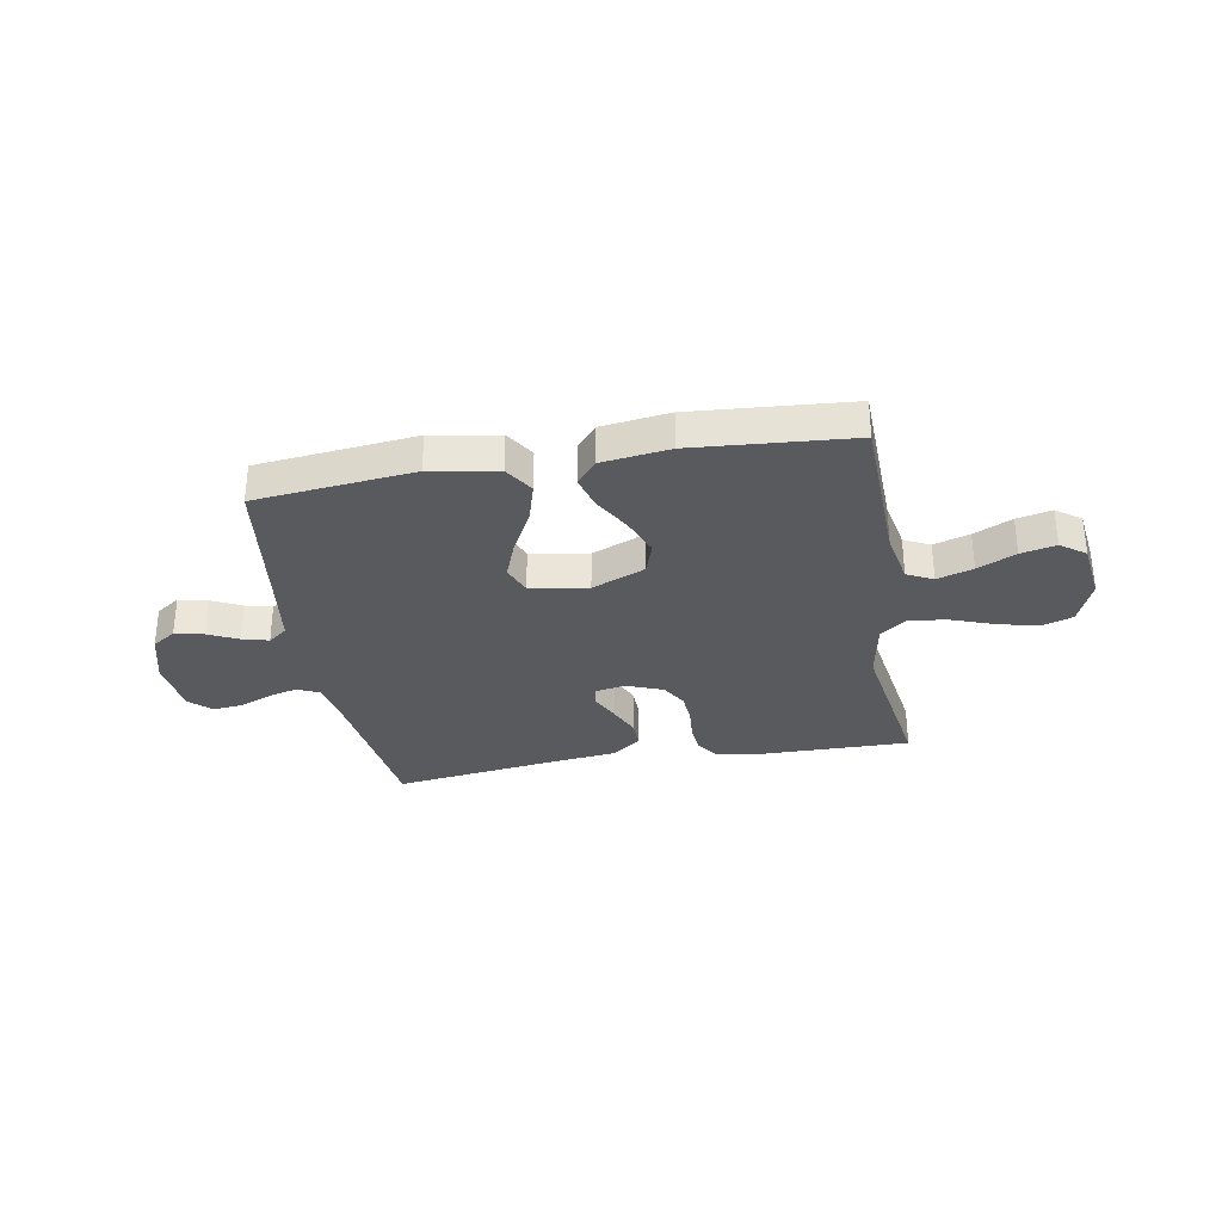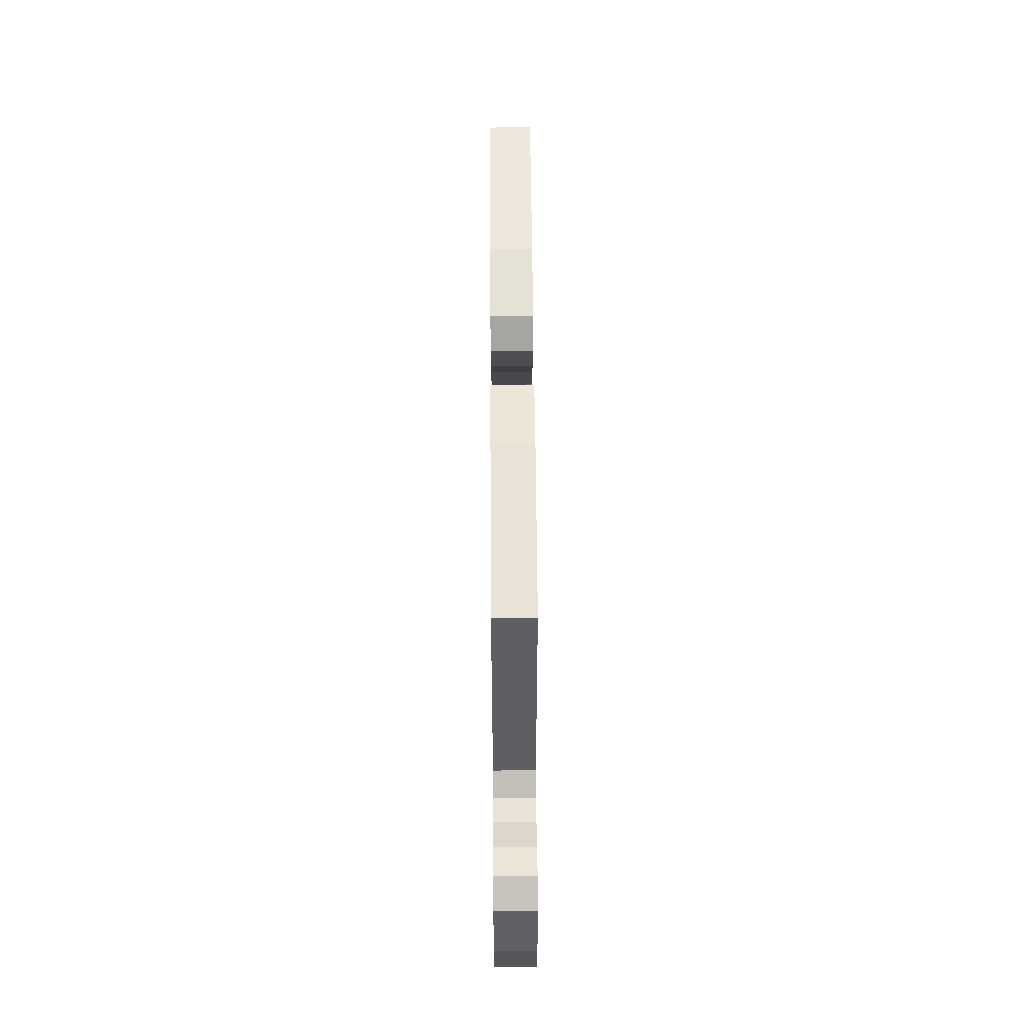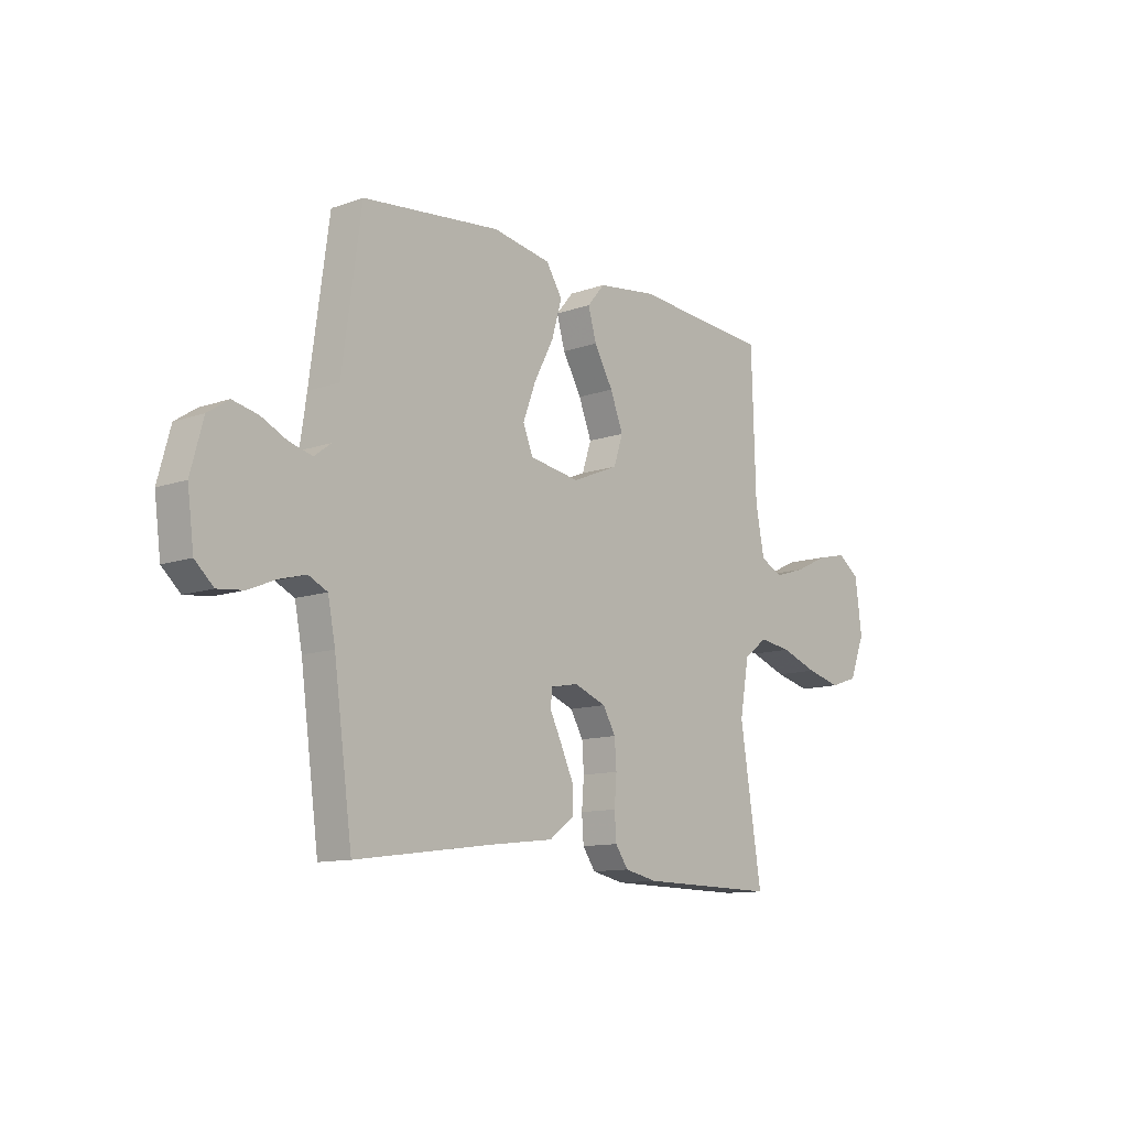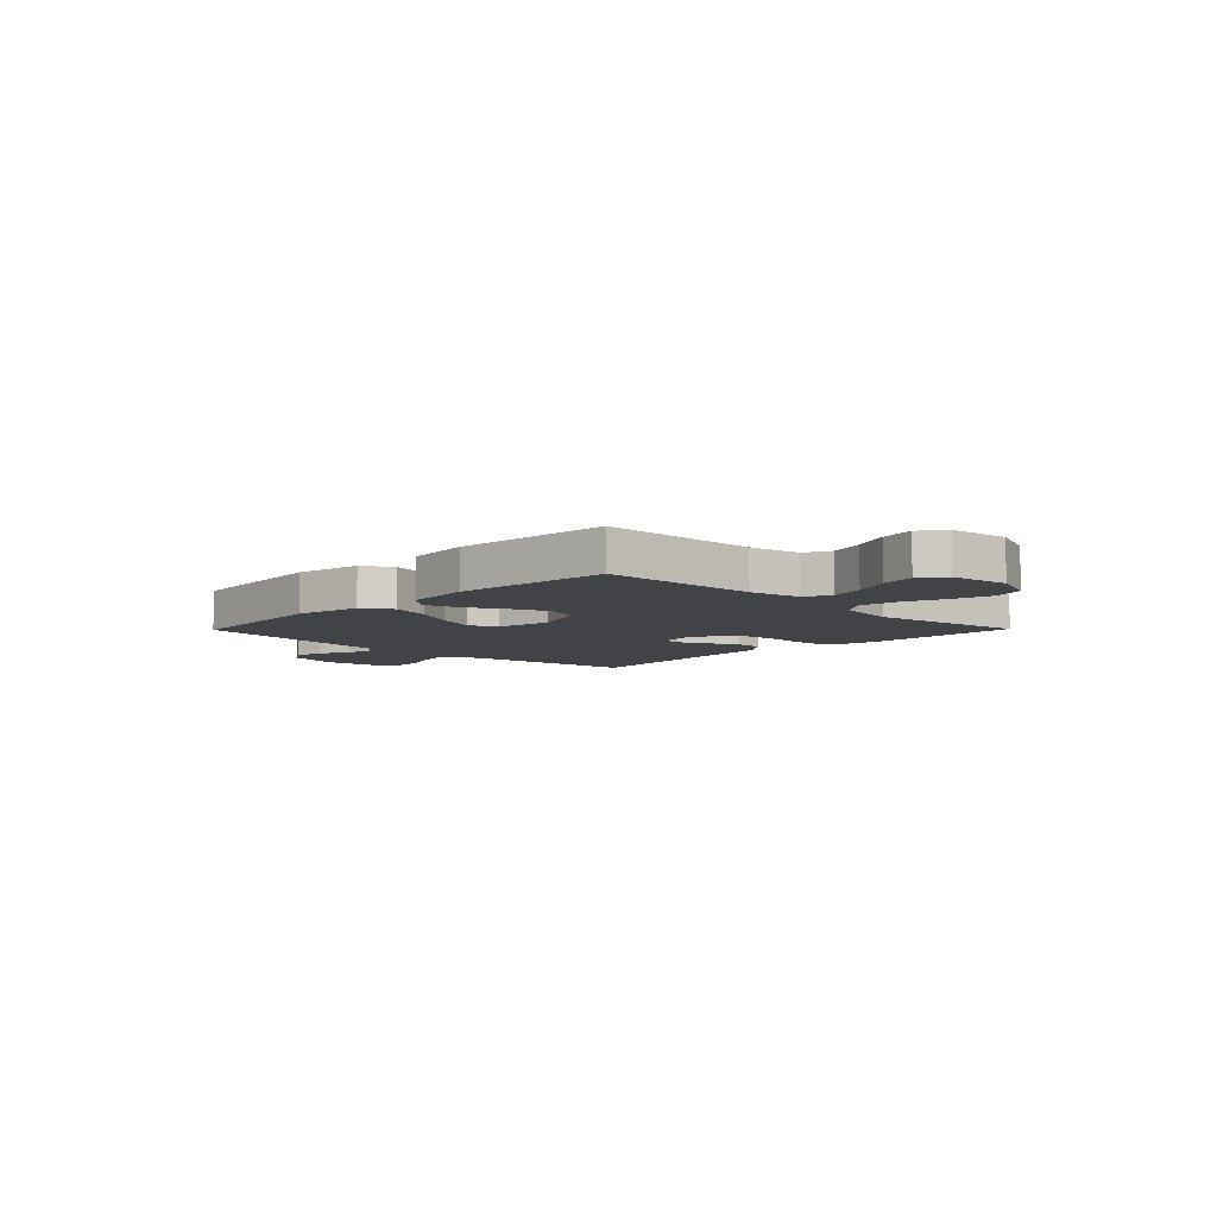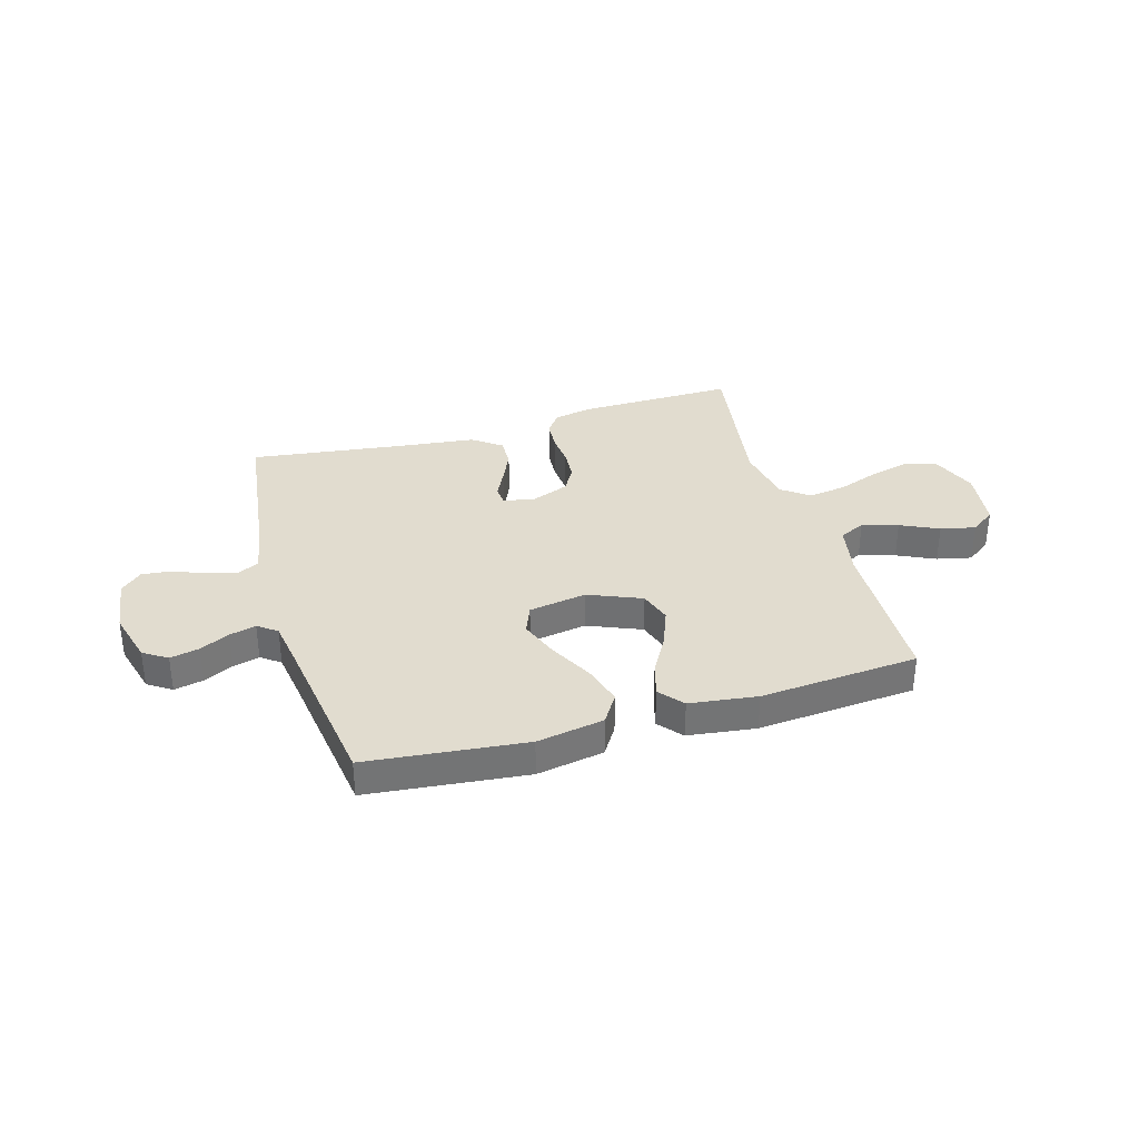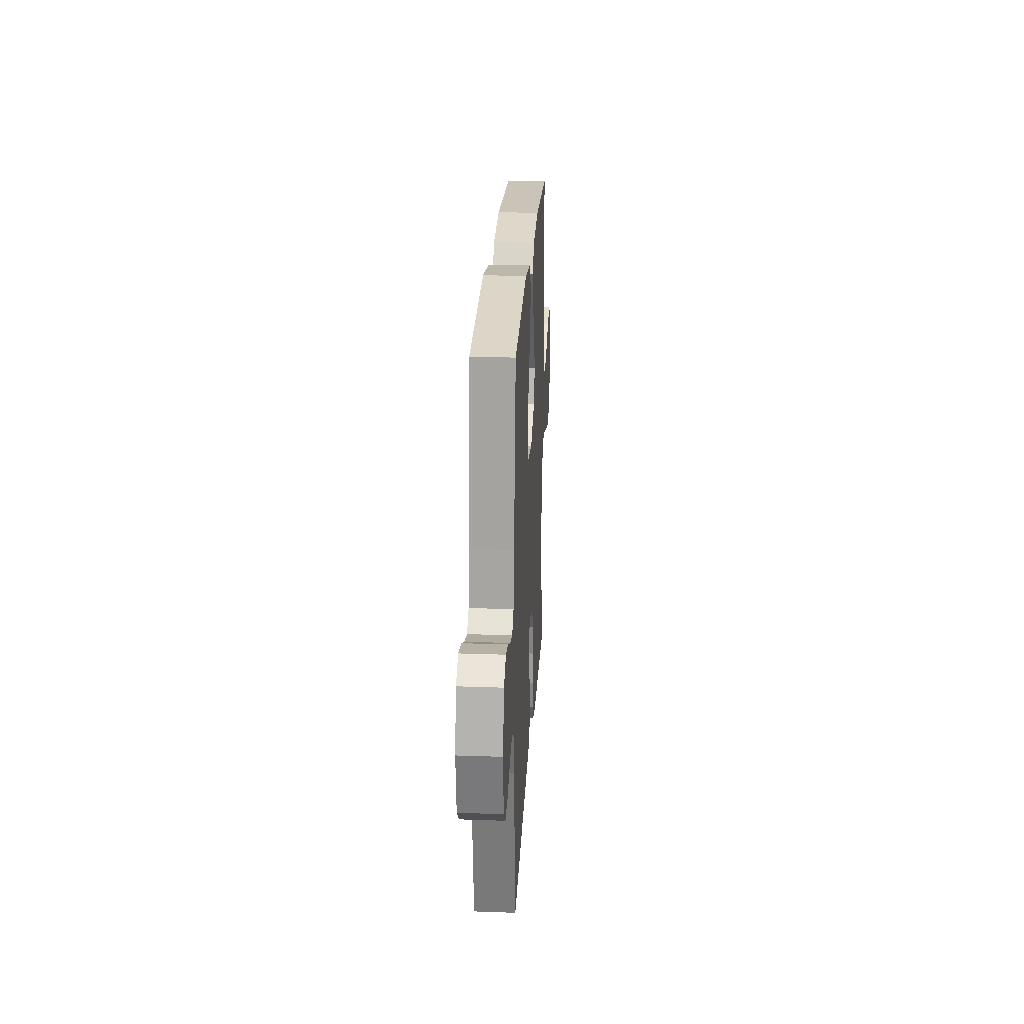
<metadata>
{"format":"obj","ext":"obj","renderer":"f3d","projection":"perspective","resolution":1024,"background":"white","views":[{"elev":-31.8,"azim":9.9,"up":"+Y"},{"elev":56.5,"azim":-90.4,"up":"+Z"},{"elev":-11.5,"azim":-49.5,"up":"+Z"},{"elev":-7.1,"azim":45.6,"up":"+Y"},{"elev":34.4,"azim":-16.4,"up":"+Y"},{"elev":24.2,"azim":-86.7,"up":"+Z"}]}
</metadata>
<code>
v -0.5 0.07 0.5
v -0.2 0.07 0.532
v -0.073 0.07 0.51
v -0.038 0.07 0.455
v -0.06 0.07 0.379
v -0.103 0.07 0.297
v -0.131 0.07 0.223
v -0.109 0.07 0.169
v 0 0.07 0.151
v 0.101 0.07 0.193
v 0.121 0.07 0.254
v 0.093 0.07 0.326
v 0.052 0.07 0.398
v 0.034 0.07 0.461
v 0.072 0.07 0.506
v 0.2 0.07 0.523
v 0.5 0.07 0.5
v 0.509 0.07 0.2
v 0.528 0.07 0.102
v 0.577 0.07 0.078
v 0.645 0.07 0.099
v 0.717 0.07 0.133
v 0.783 0.07 0.148
v 0.83 0.07 0.114
v 0.845 0.07 0
v 0.811 0.07 -0.086
v 0.751 0.07 -0.106
v 0.675 0.07 -0.087
v 0.595 0.07 -0.058
v 0.524 0.07 -0.048
v 0.473 0.07 -0.086
v 0.453 0.07 -0.2
v 0.5 0.07 -0.5
v 0.2 0.07 -0.496
v 0.129 0.07 -0.481
v 0.101 0.07 -0.441
v 0.097 0.07 -0.385
v 0.102 0.07 -0.323
v 0.098 0.07 -0.264
v 0.07 0.07 -0.216
v 0 0.07 -0.189
v -0.06 0.07 -0.2
v -0.063 0.07 -0.237
v -0.037 0.07 -0.29
v -0.01 0.07 -0.349
v -0.009 0.07 -0.404
v -0.063 0.07 -0.444
v -0.2 0.07 -0.46
v -0.5 0.07 -0.5
v -0.54 0.07 -0.2
v -0.556 0.07 -0.118
v -0.597 0.07 -0.098
v -0.653 0.07 -0.113
v -0.714 0.07 -0.138
v -0.77 0.07 -0.144
v -0.81 0.07 -0.107
v -0.824 0.07 0
v -0.797 0.07 0.1
v -0.752 0.07 0.13
v -0.697 0.07 0.118
v -0.641 0.07 0.091
v -0.591 0.07 0.078
v -0.555 0.07 0.105
v -0.541 0.07 0.2
v -0.5 0 0.5
v -0.2 0 0.532
v -0.073 0 0.51
v -0.038 0 0.455
v -0.06 0 0.379
v -0.103 0 0.297
v -0.131 0 0.223
v -0.109 0 0.169
v 0 0 0.151
v 0.101 0 0.193
v 0.121 0 0.254
v 0.093 0 0.326
v 0.052 0 0.398
v 0.034 0 0.461
v 0.072 0 0.506
v 0.2 0 0.523
v 0.5 0 0.5
v 0.509 0 0.2
v 0.528 0 0.102
v 0.577 0 0.078
v 0.645 0 0.099
v 0.717 0 0.133
v 0.783 0 0.148
v 0.83 0 0.114
v 0.845 0 0
v 0.811 0 -0.086
v 0.751 0 -0.106
v 0.675 0 -0.087
v 0.595 0 -0.058
v 0.524 0 -0.048
v 0.473 0 -0.086
v 0.453 0 -0.2
v 0.5 0 -0.5
v 0.2 0 -0.496
v 0.129 0 -0.481
v 0.101 0 -0.441
v 0.097 0 -0.385
v 0.102 0 -0.323
v 0.098 0 -0.264
v 0.07 0 -0.216
v 0 0 -0.189
v -0.06 0 -0.2
v -0.063 0 -0.237
v -0.037 0 -0.29
v -0.01 0 -0.349
v -0.009 0 -0.404
v -0.063 0 -0.444
v -0.2 0 -0.46
v -0.5 0 -0.5
v -0.54 0 -0.2
v -0.556 0 -0.118
v -0.597 0 -0.098
v -0.653 0 -0.113
v -0.714 0 -0.138
v -0.77 0 -0.144
v -0.81 0 -0.107
v -0.824 0 0
v -0.797 0 0.1
v -0.752 0 0.13
v -0.697 0 0.118
v -0.641 0 0.091
v -0.591 0 0.078
v -0.555 0 0.105
v -0.541 0 0.2
f 59 60 61
f 58 59 61
f 57 58 61
f 56 57 61
f 55 56 61
f 54 55 61
f 53 54 61
f 52 53 61 62
f 51 52 62 63
f 48 49 50
f 51 63 64
f 50 51 64
f 48 50 64
f 47 48 64
f 46 47 64
f 45 46 64
f 44 45 64
f 43 44 64
f 36 37 38
f 35 36 38
f 34 35 38
f 33 34 38
f 32 33 38
f 31 32 38 39
f 30 31 39 40
f 27 28 29
f 26 27 29
f 25 26 29
f 24 25 29
f 23 24 29
f 22 23 29
f 21 22 29
f 20 21 29 30
f 30 40 41
f 20 30 41
f 19 20 41
f 16 17 18
f 15 16 18
f 14 15 18
f 13 14 18
f 12 13 18
f 11 12 18 19
f 4 5 6
f 3 4 6
f 2 3 6
f 1 2 6
f 64 1 6
f 64 6 7
f 64 7 8
f 43 64 8
f 42 43 8
f 41 42 8 9
f 10 11 19 41
f 9 10 41
f 125 124 123
f 125 123 122
f 125 122 121
f 125 121 120
f 125 120 119
f 125 119 118
f 125 118 117
f 126 125 117 116
f 127 126 116 115
f 114 113 112
f 128 127 115
f 128 115 114
f 128 114 112
f 128 112 111
f 128 111 110
f 128 110 109
f 128 109 108
f 128 108 107
f 102 101 100
f 102 100 99
f 102 99 98
f 102 98 97
f 102 97 96
f 103 102 96 95
f 104 103 95 94
f 93 92 91
f 93 91 90
f 93 90 89
f 93 89 88
f 93 88 87
f 93 87 86
f 93 86 85
f 94 93 85 84
f 105 104 94
f 105 94 84
f 105 84 83
f 82 81 80
f 82 80 79
f 82 79 78
f 82 78 77
f 82 77 76
f 83 82 76 75
f 70 69 68
f 70 68 67
f 70 67 66
f 70 66 65
f 70 65 128
f 71 70 128
f 72 71 128
f 72 128 107
f 72 107 106
f 73 72 106 105
f 105 83 75 74
f 105 74 73
f 1 65 66 2
f 2 66 67 3
f 3 67 68 4
f 4 68 69 5
f 5 69 70 6
f 6 70 71 7
f 7 71 72 8
f 8 72 73 9
f 9 73 74 10
f 10 74 75 11
f 11 75 76 12
f 12 76 77 13
f 13 77 78 14
f 14 78 79 15
f 15 79 80 16
f 16 80 81 17
f 17 81 82 18
f 18 82 83 19
f 19 83 84 20
f 20 84 85 21
f 21 85 86 22
f 22 86 87 23
f 23 87 88 24
f 24 88 89 25
f 25 89 90 26
f 26 90 91 27
f 27 91 92 28
f 28 92 93 29
f 29 93 94 30
f 30 94 95 31
f 31 95 96 32
f 32 96 97 33
f 33 97 98 34
f 34 98 99 35
f 35 99 100 36
f 36 100 101 37
f 37 101 102 38
f 38 102 103 39
f 39 103 104 40
f 40 104 105 41
f 41 105 106 42
f 42 106 107 43
f 43 107 108 44
f 44 108 109 45
f 45 109 110 46
f 46 110 111 47
f 47 111 112 48
f 48 112 113 49
f 49 113 114 50
f 50 114 115 51
f 51 115 116 52
f 52 116 117 53
f 53 117 118 54
f 54 118 119 55
f 55 119 120 56
f 56 120 121 57
f 57 121 122 58
f 58 122 123 59
f 59 123 124 60
f 60 124 125 61
f 61 125 126 62
f 62 126 127 63
f 63 127 128 64
f 64 128 65 1

</code>
